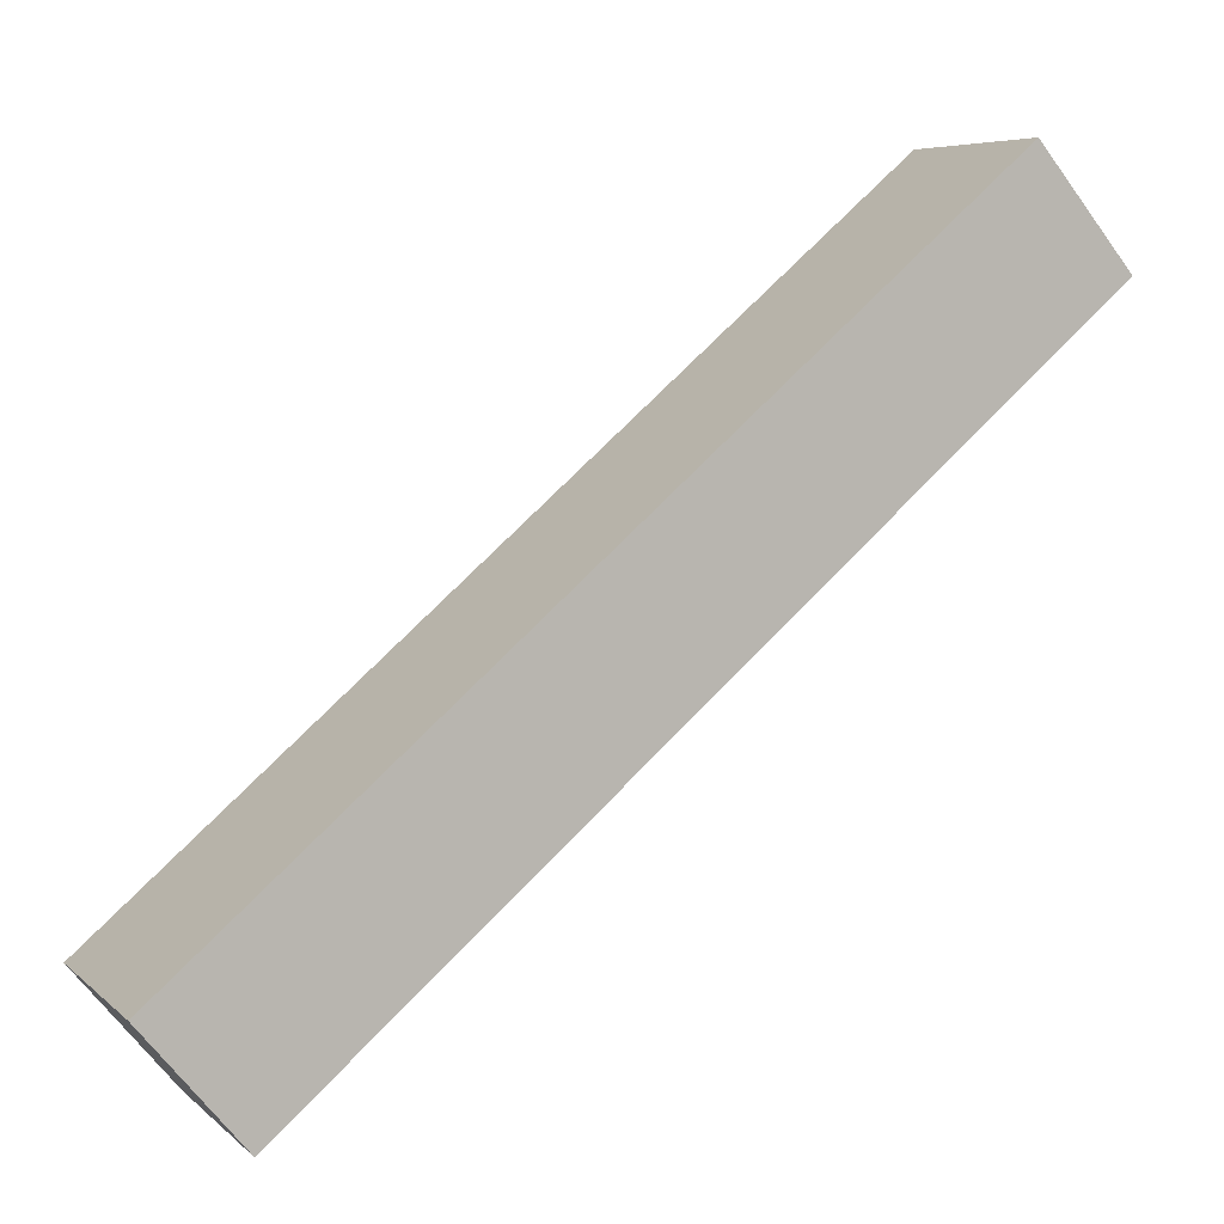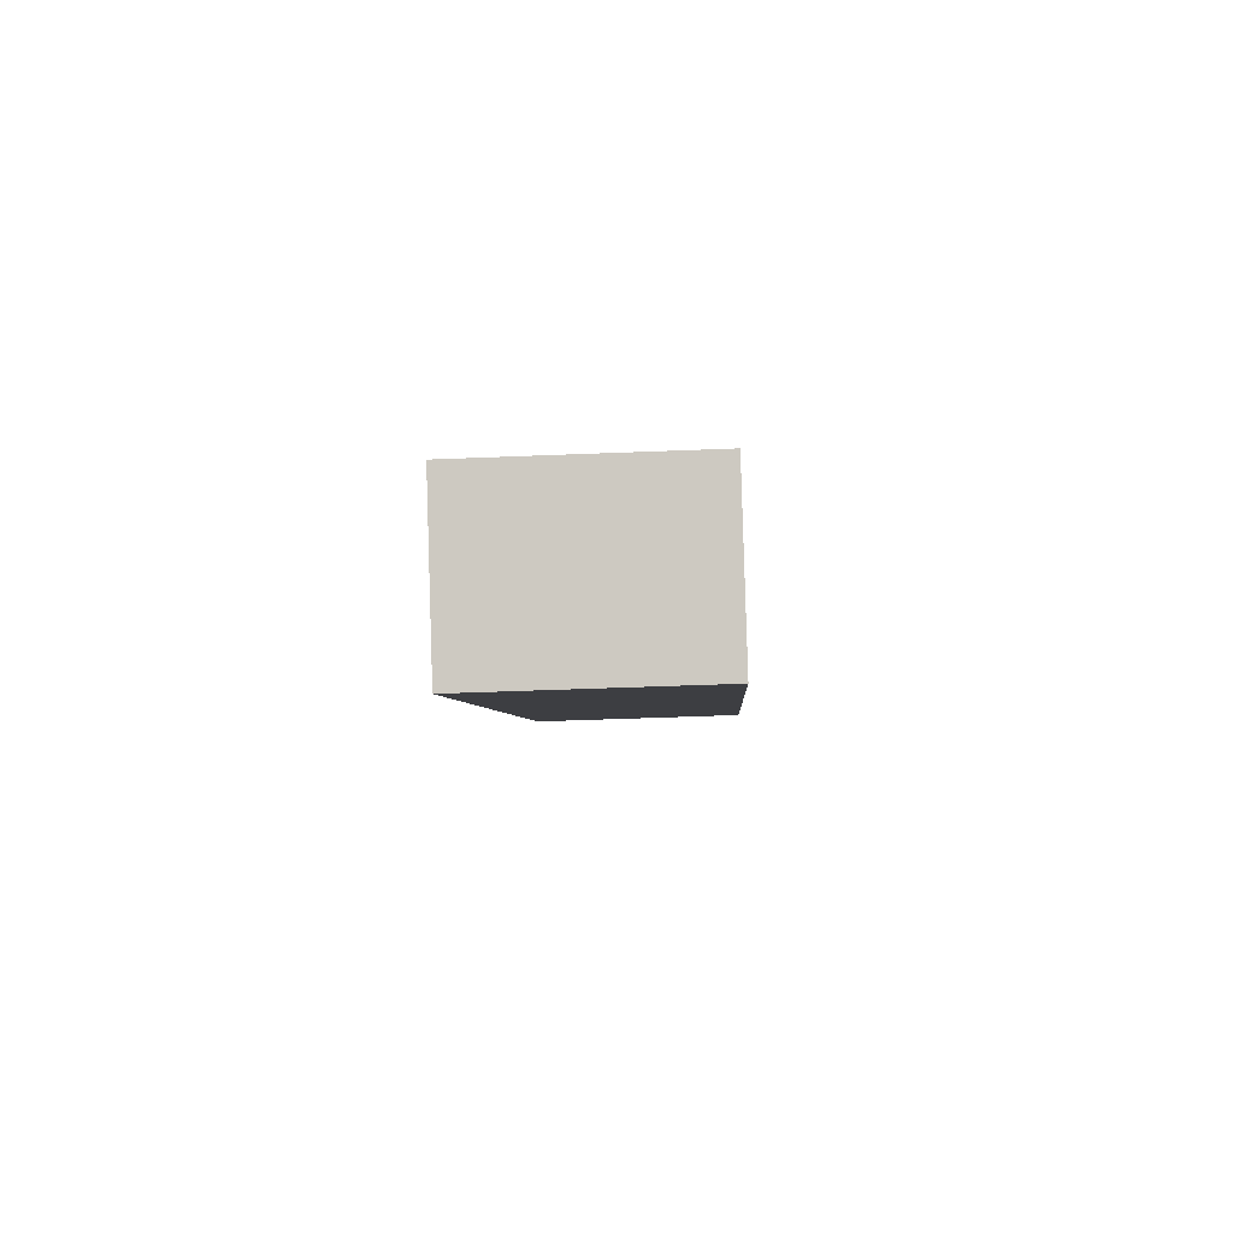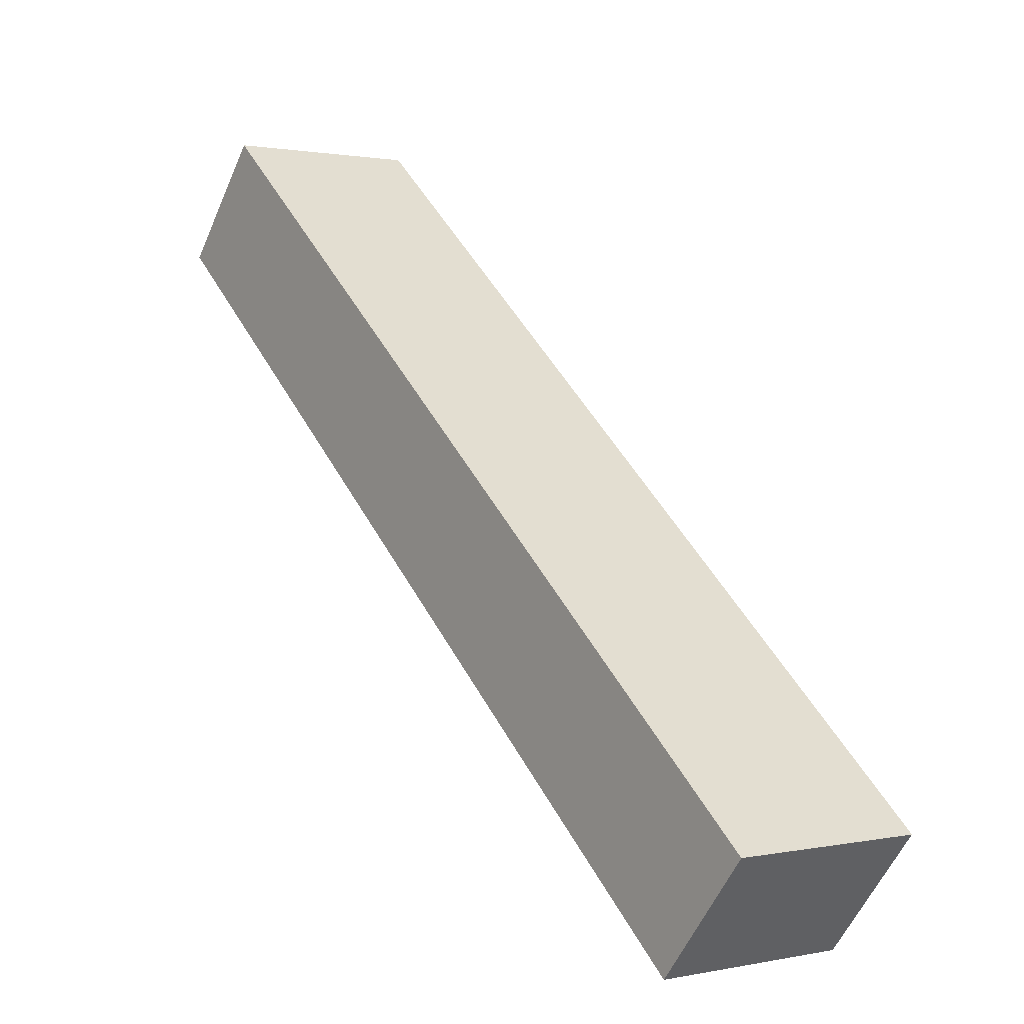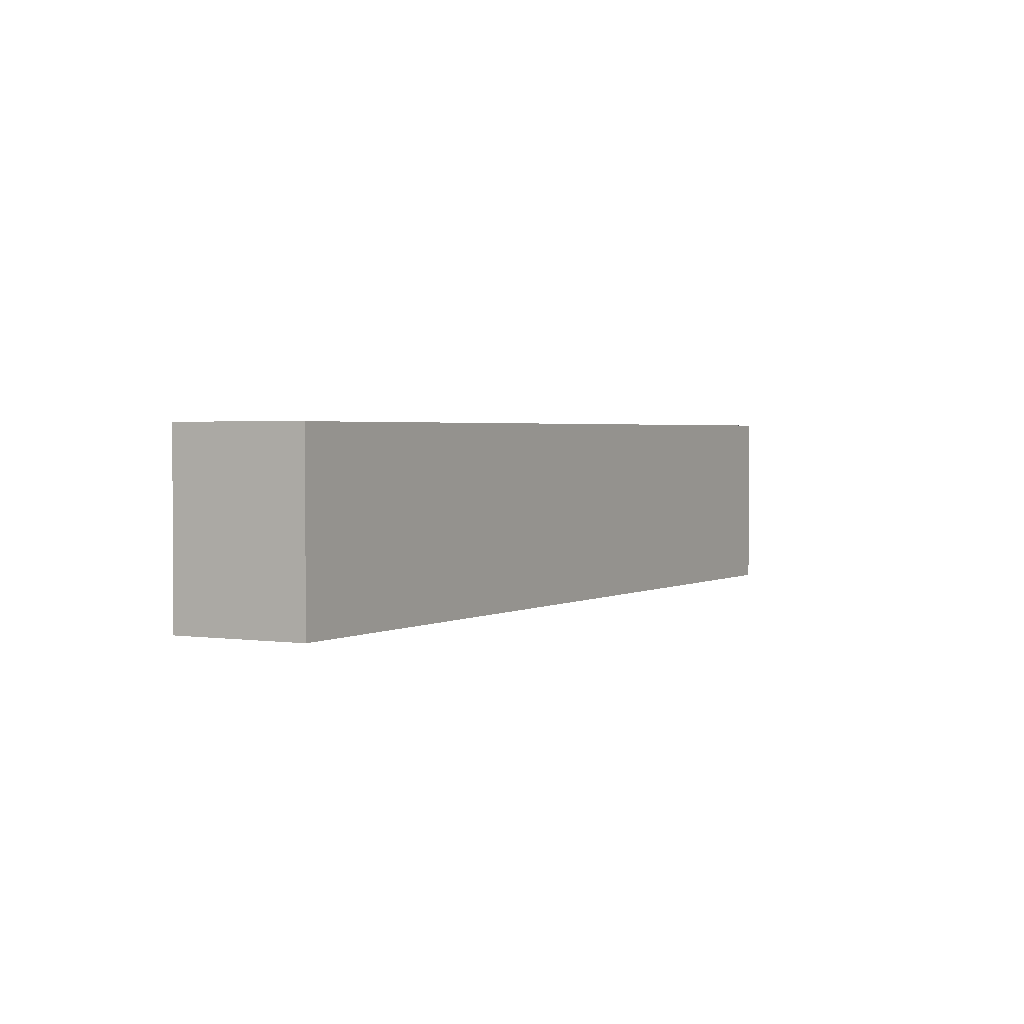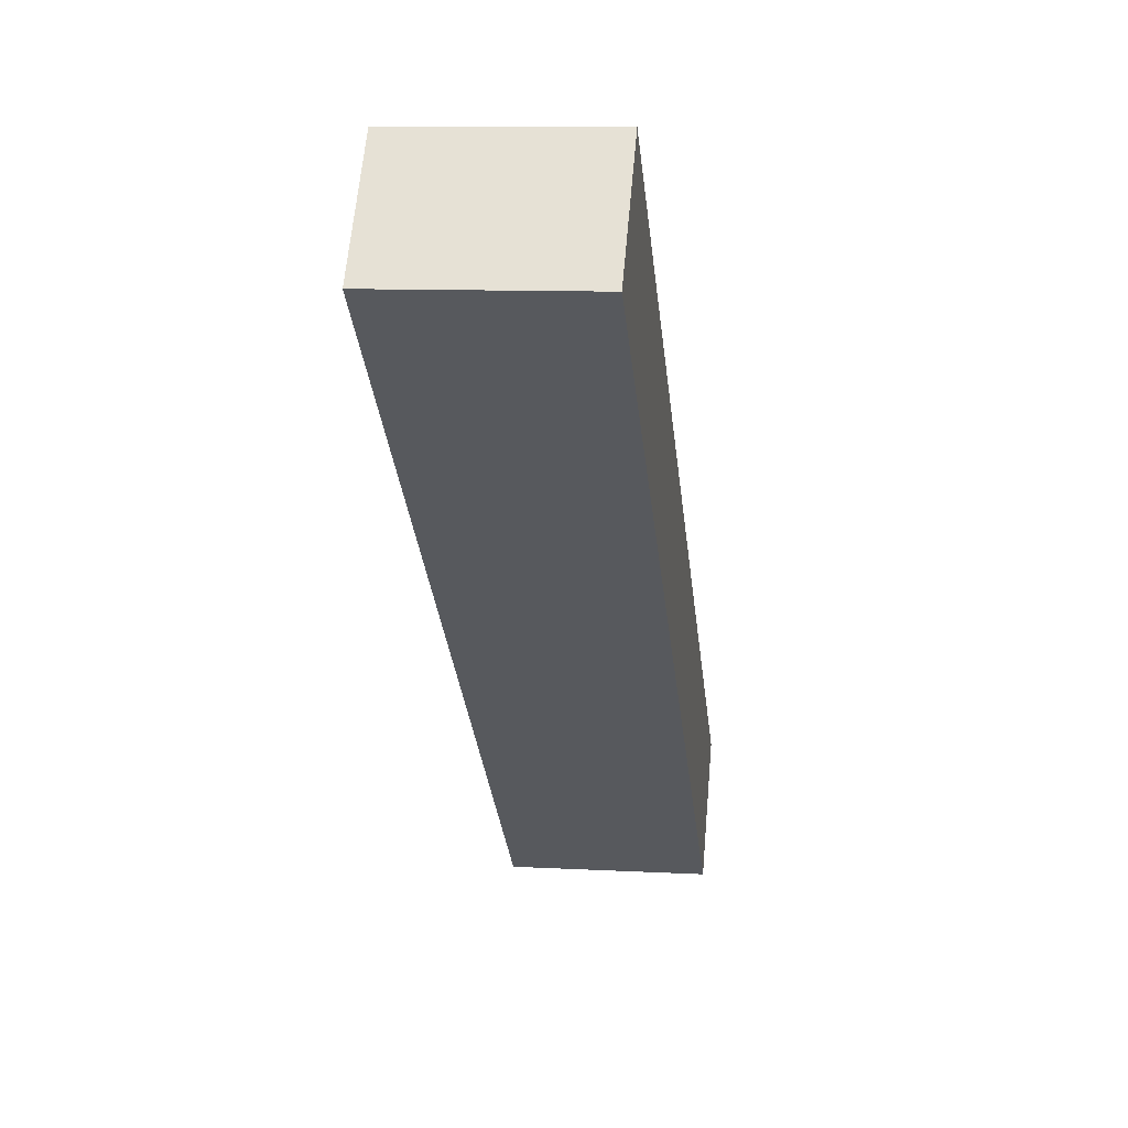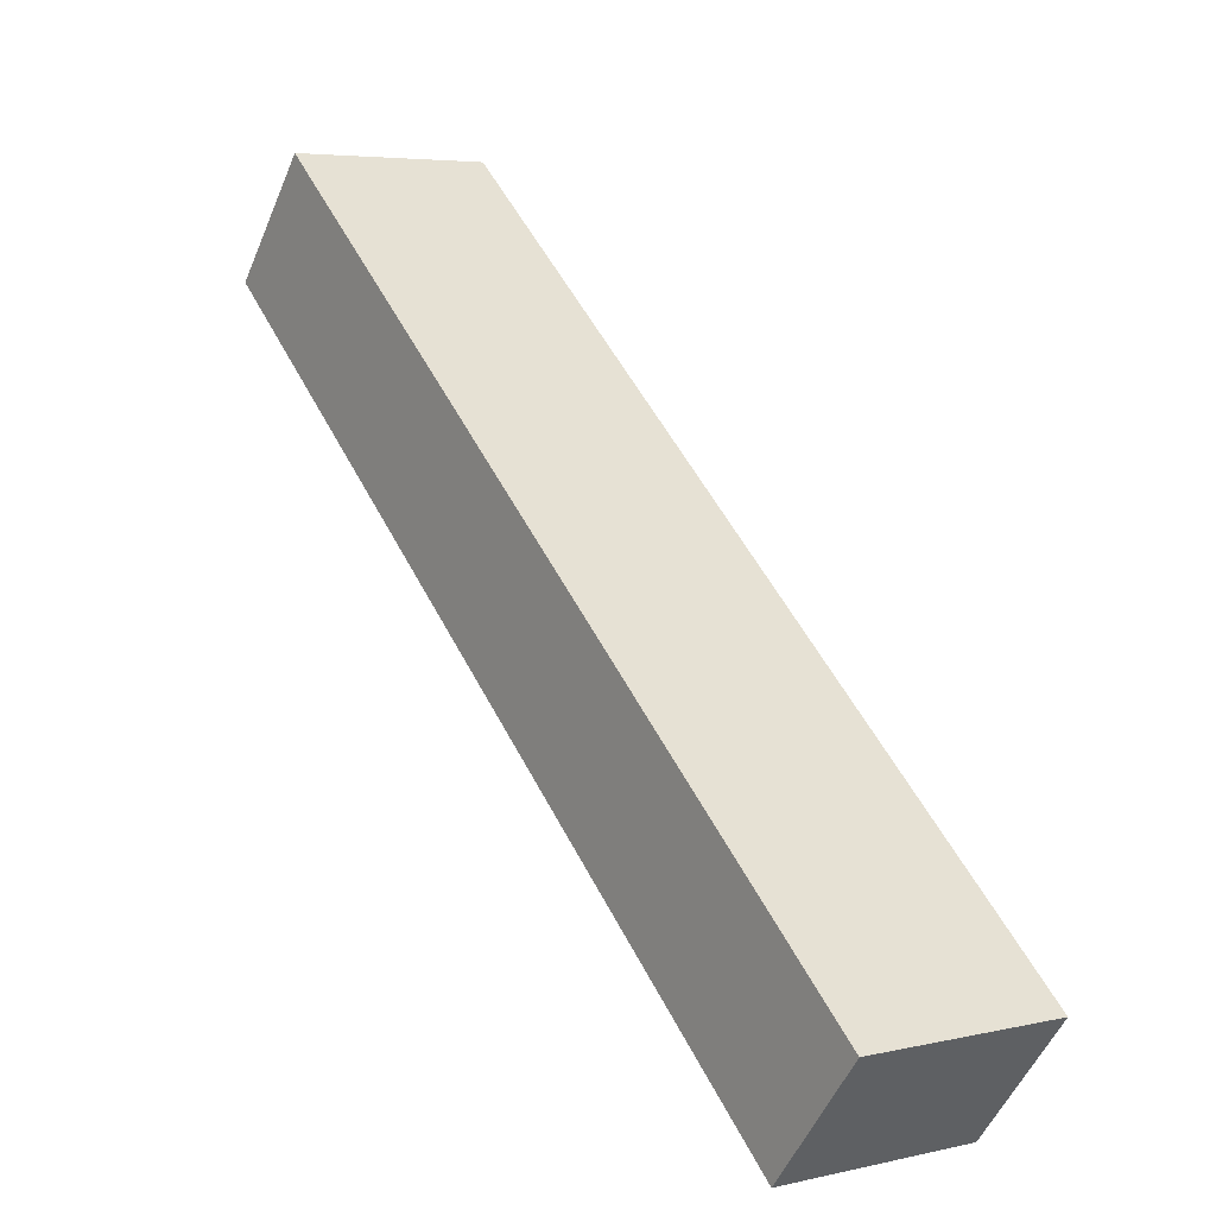
<metadata>
{"format":"obj","ext":"obj","renderer":"f3d","projection":"perspective","resolution":1024,"background":"white","views":[{"elev":6.3,"azim":-24.5,"up":"+Z"},{"elev":-43.6,"azim":-87.2,"up":"+Z"},{"elev":1.1,"azim":-127.4,"up":"+Z"},{"elev":2.2,"azim":-100.8,"up":"+Y"},{"elev":10.3,"azim":97.7,"up":"+Z"},{"elev":5.2,"azim":-125.6,"up":"+Z"}]}
</metadata>
<code>
v  0 3.367 2.062e-16
v  14.69 3.367 9.217
v  1.597 3.367 -1.945
v  13.08 3.367 11.12
v  14.69 -5.644e-16 9.217
v  1.597 1.191e-16 -1.945
v  0 0 0
v  13.08 -6.806e-16 11.12
g defaultobject
f 1 2 3
f 2 1 4
f 5 3 2
f 3 5 6
f 6 1 3
f 1 6 7
f 7 4 1
f 4 7 8
f 8 2 4
f 2 8 5
f 5 7 6
f 7 5 8

</code>
